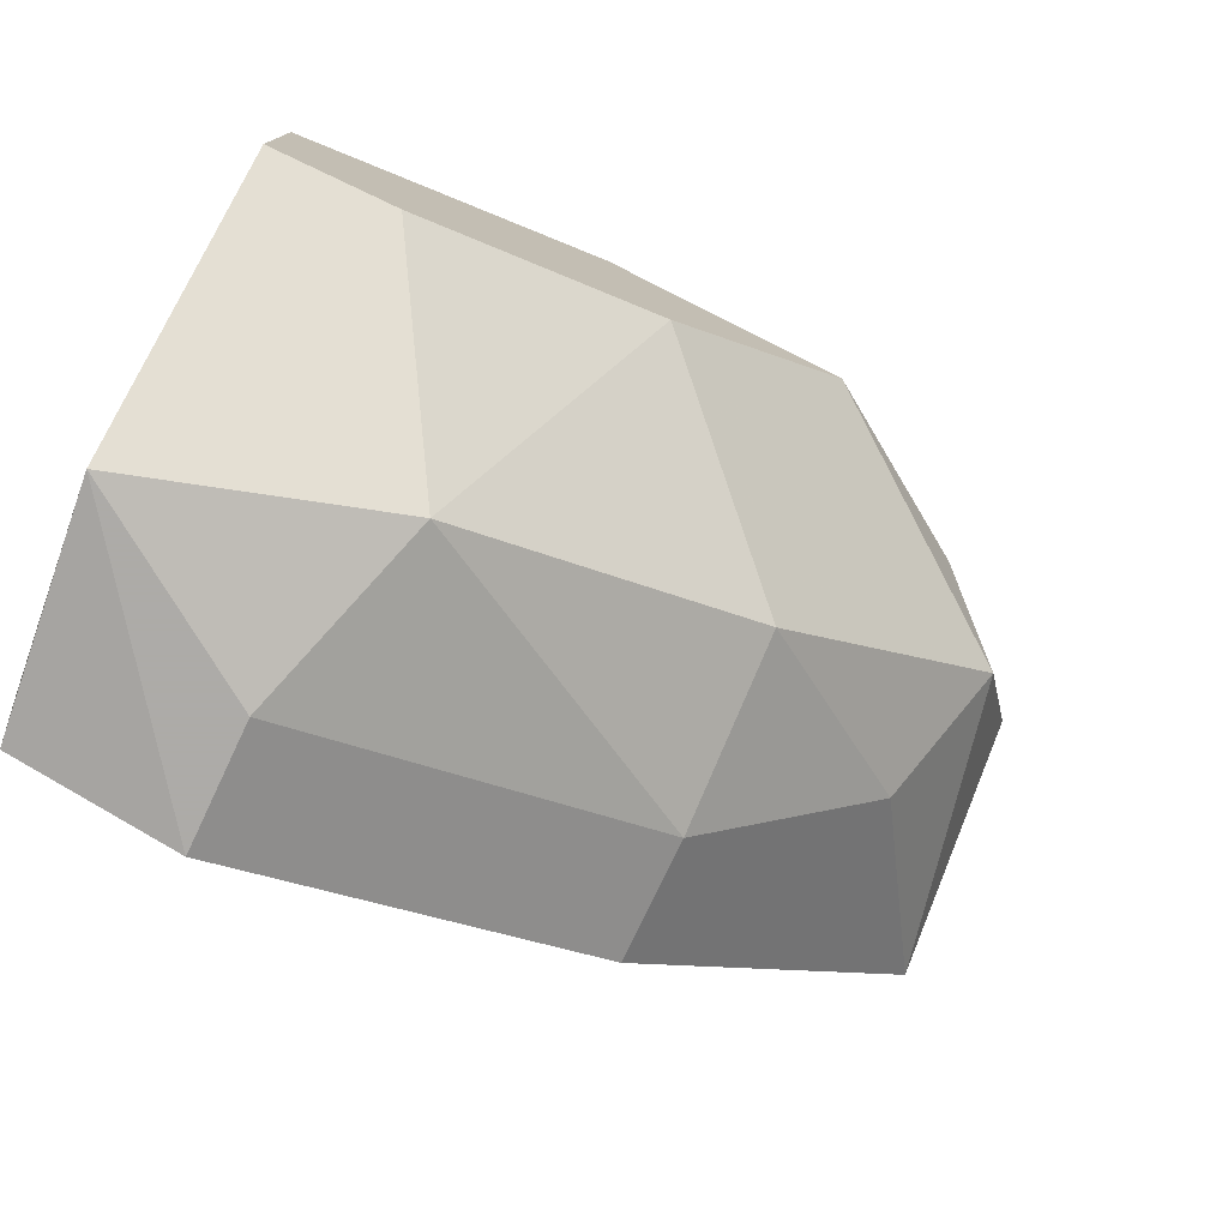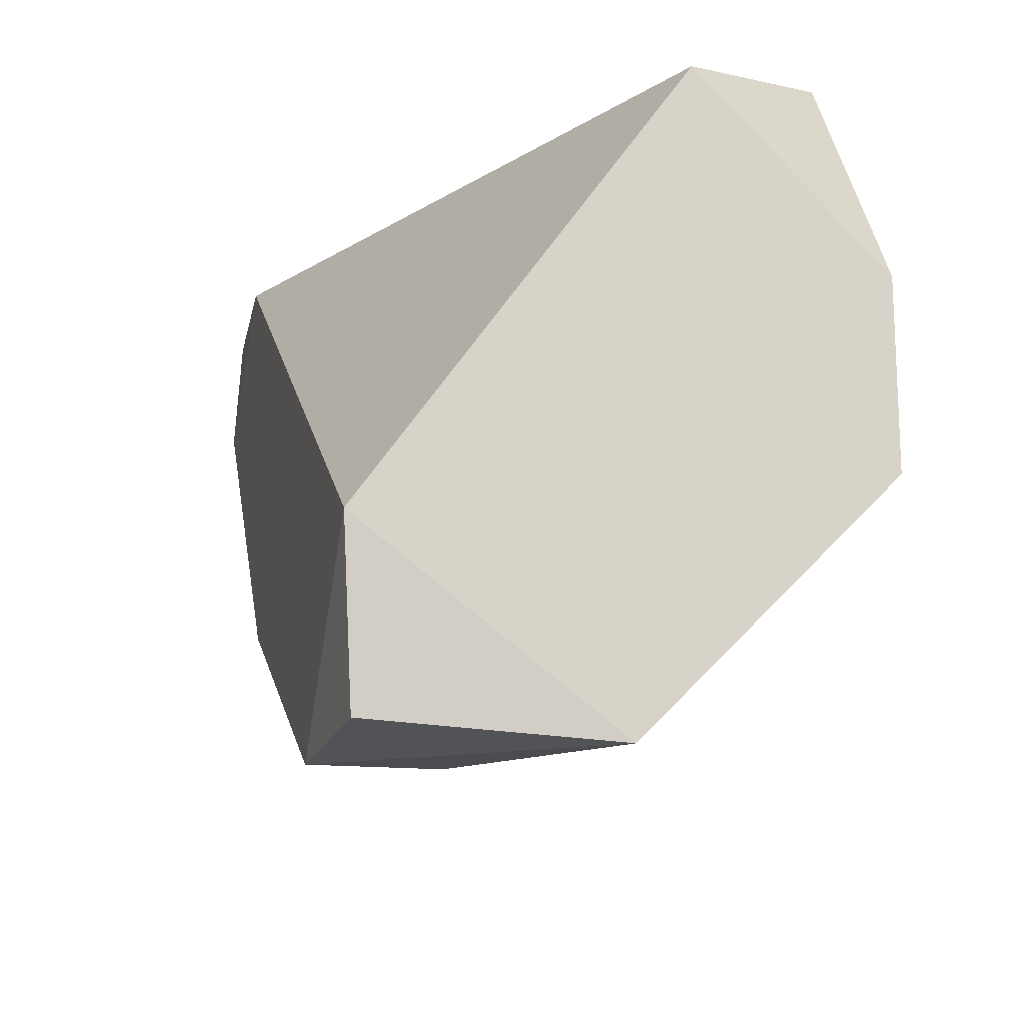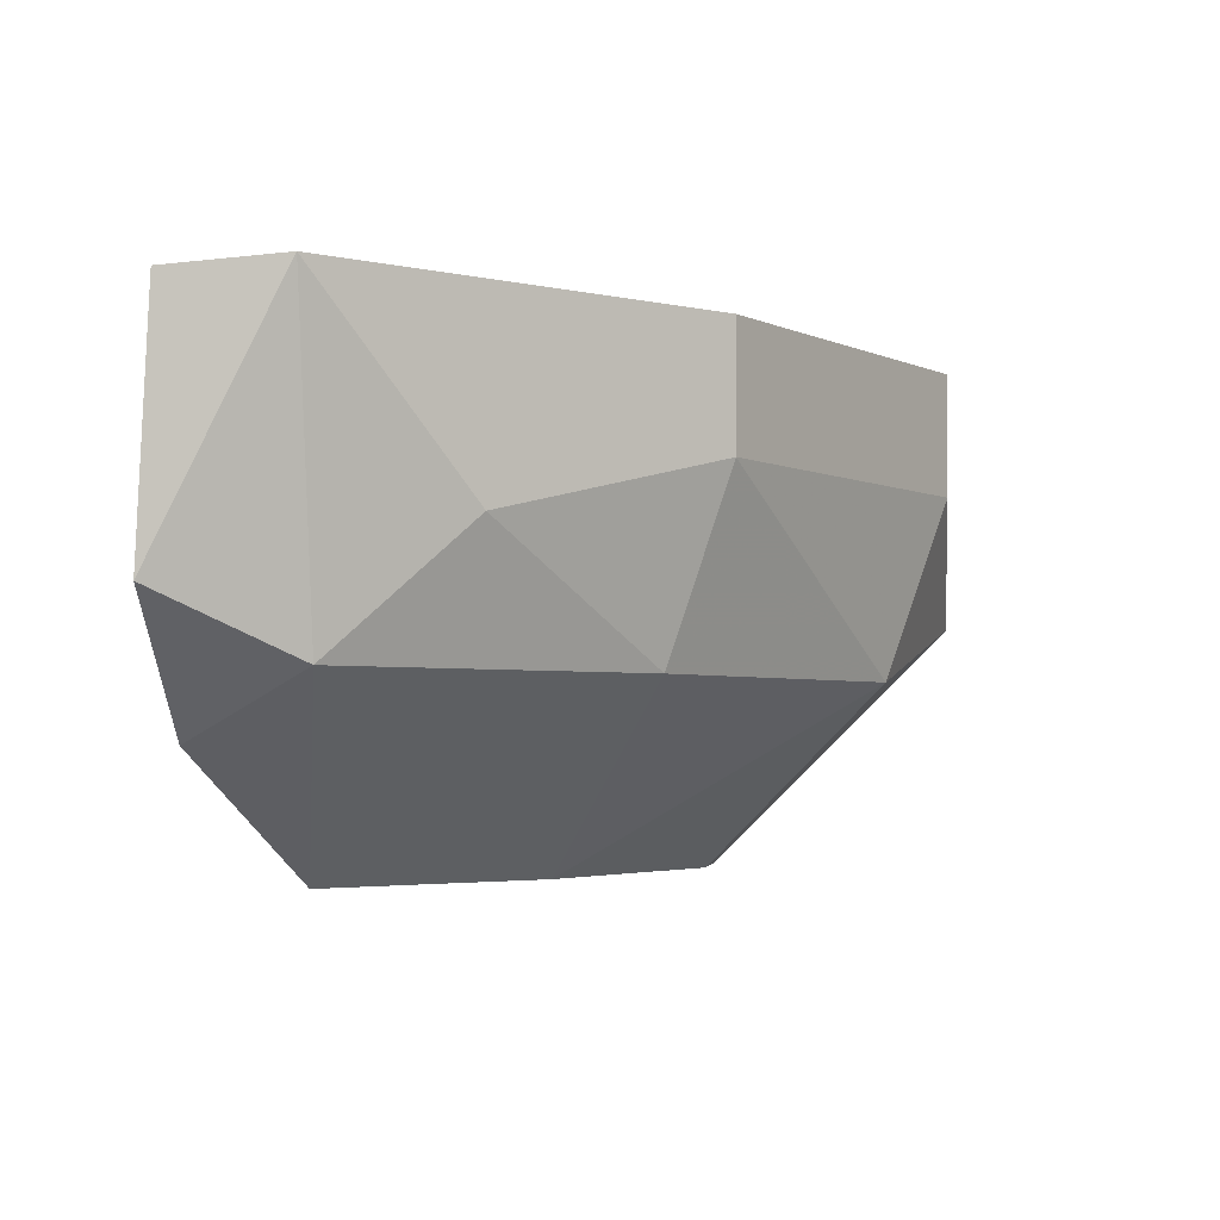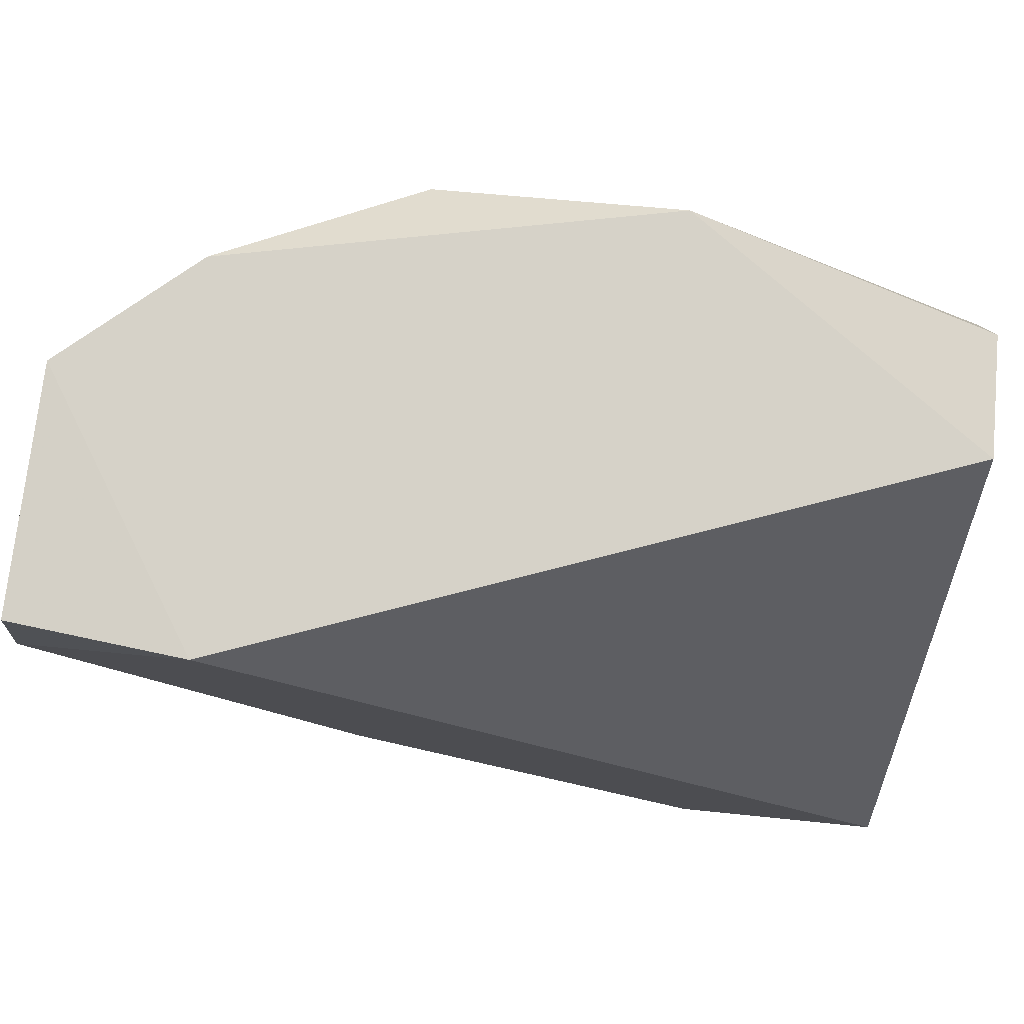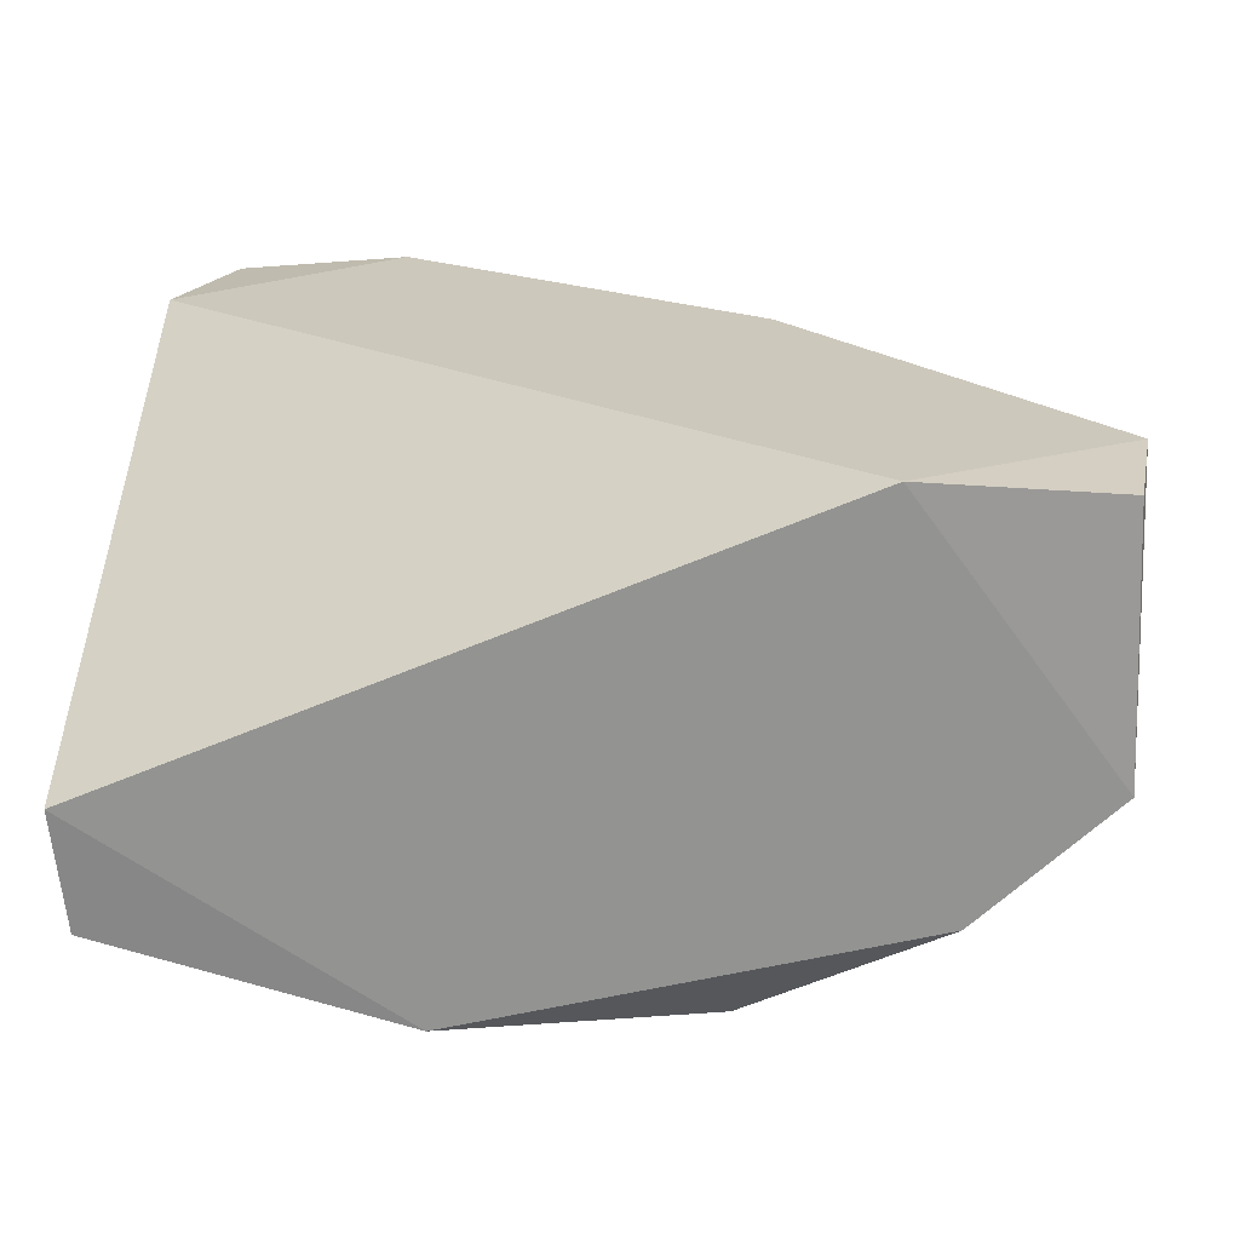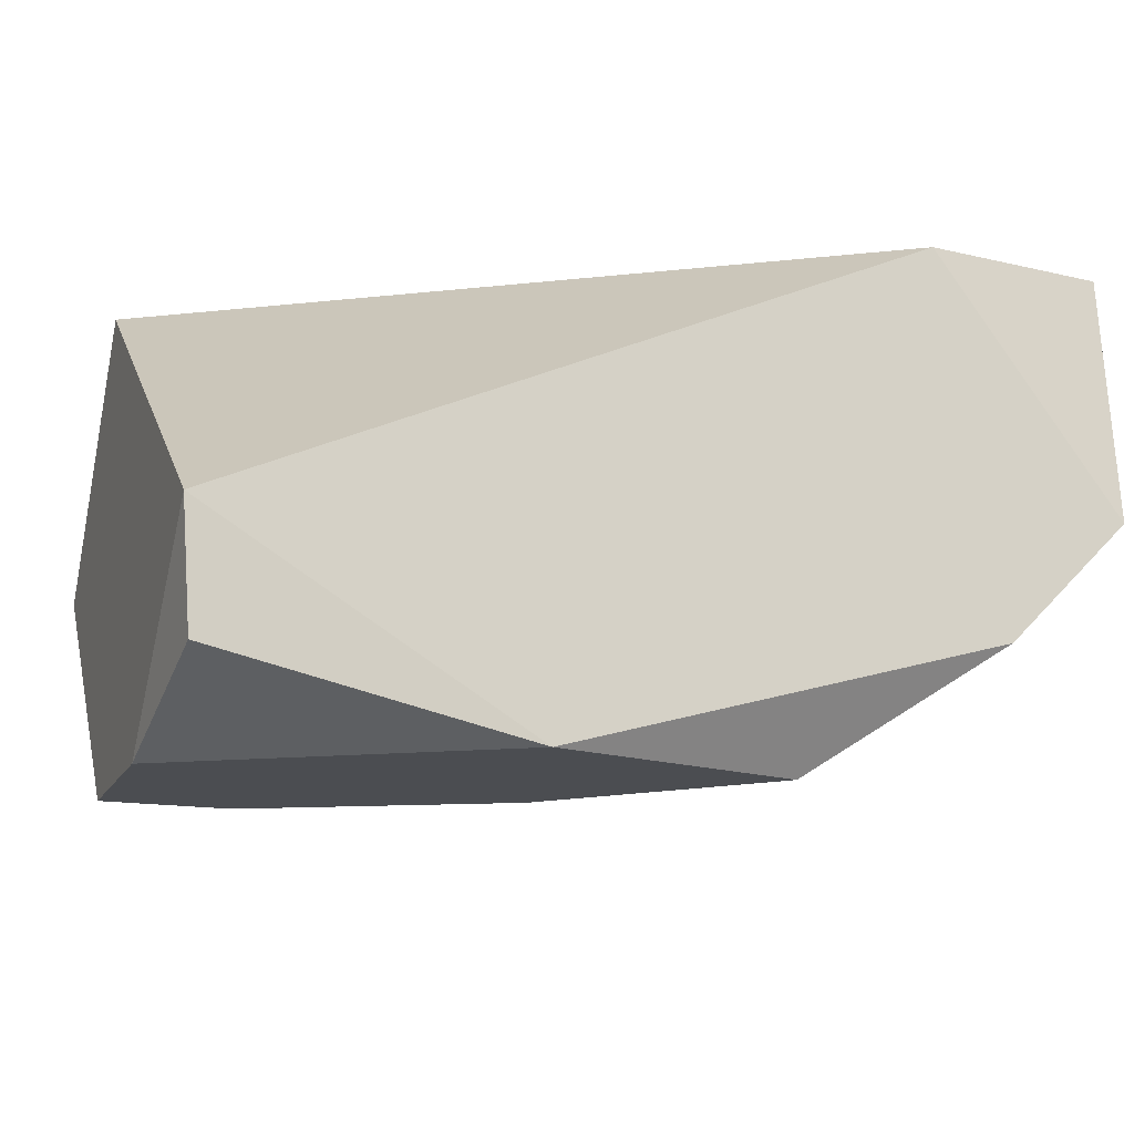
<metadata>
{"format":"obj","ext":"obj","renderer":"f3d","projection":"perspective","resolution":1024,"background":"white","views":[{"elev":-76.5,"azim":-25.3,"up":"+Z"},{"elev":-14.9,"azim":-103.7,"up":"+Z"},{"elev":-3.2,"azim":96.8,"up":"+Y"},{"elev":78.1,"azim":-169.8,"up":"+Z"},{"elev":22.2,"azim":6.9,"up":"+Y"},{"elev":-16.0,"azim":-19.8,"up":"+Y"}]}
</metadata>
<code>
v 0.01286 -0.01108 -0.03172
v 0.01286 -0.01414 -0.03172
v 0.00853 -0.02168 -0.0166
v 0.008274 -0.01873 -0.01642
v 0.008274 -0.02332 -0.0256
v 0.008274 -0.02332 -0.02101
v 0.008274 -0.0172 -0.03172
v 0.008274 -0.01108 -0.02713
v 0.008822 -0.0114 -0.03133
v 0.02204 -0.01873 -0.0256
v 0.02204 -0.02332 -0.01795
v 0.02204 -0.01108 -0.02713
v 0.02204 -0.01414 -0.02713
v 0.01439 -0.01873 -0.03019
v 0.01592 -0.02332 -0.01642
v 0.01745 -0.02332 -0.02254
v 0.0297 -0.0172 -0.01642
v 0.0297 -0.01108 -0.01948
v 0.02944 -0.01123 -0.0166
v 0.0251 -0.01108 -0.01642
v 0.02663 -0.01567 -0.02254
v 0.02663 -0.02026 -0.01642
v 0.02816 -0.01873 -0.01948
v 0.01133 -0.02332 -0.0256
f 13 14 2
f 9 7 8
f 7 4 8
f 22 4 15
f 4 7 6
f 24 15 6
f 4 22 20
f 8 4 20
f 19 18 20
f 18 8 20
f 7 9 1
f 9 8 1
f 8 18 1
f 22 15 11
f 15 24 11
f 24 7 14
f 13 10 14
f 22 11 23
f 18 13 12
f 13 1 12
f 1 18 12
f 18 19 17
f 20 22 17
f 19 20 17
f 22 23 17
f 23 18 17
f 15 4 3
f 4 6 3
f 6 15 3
f 11 24 16
f 24 14 16
f 14 10 16
f 10 23 16
f 23 11 16
f 7 24 5
f 6 7 5
f 24 6 5
f 10 13 21
f 13 18 21
f 23 10 21
f 18 23 21
f 7 1 2
f 1 13 2
f 14 7 2

</code>
